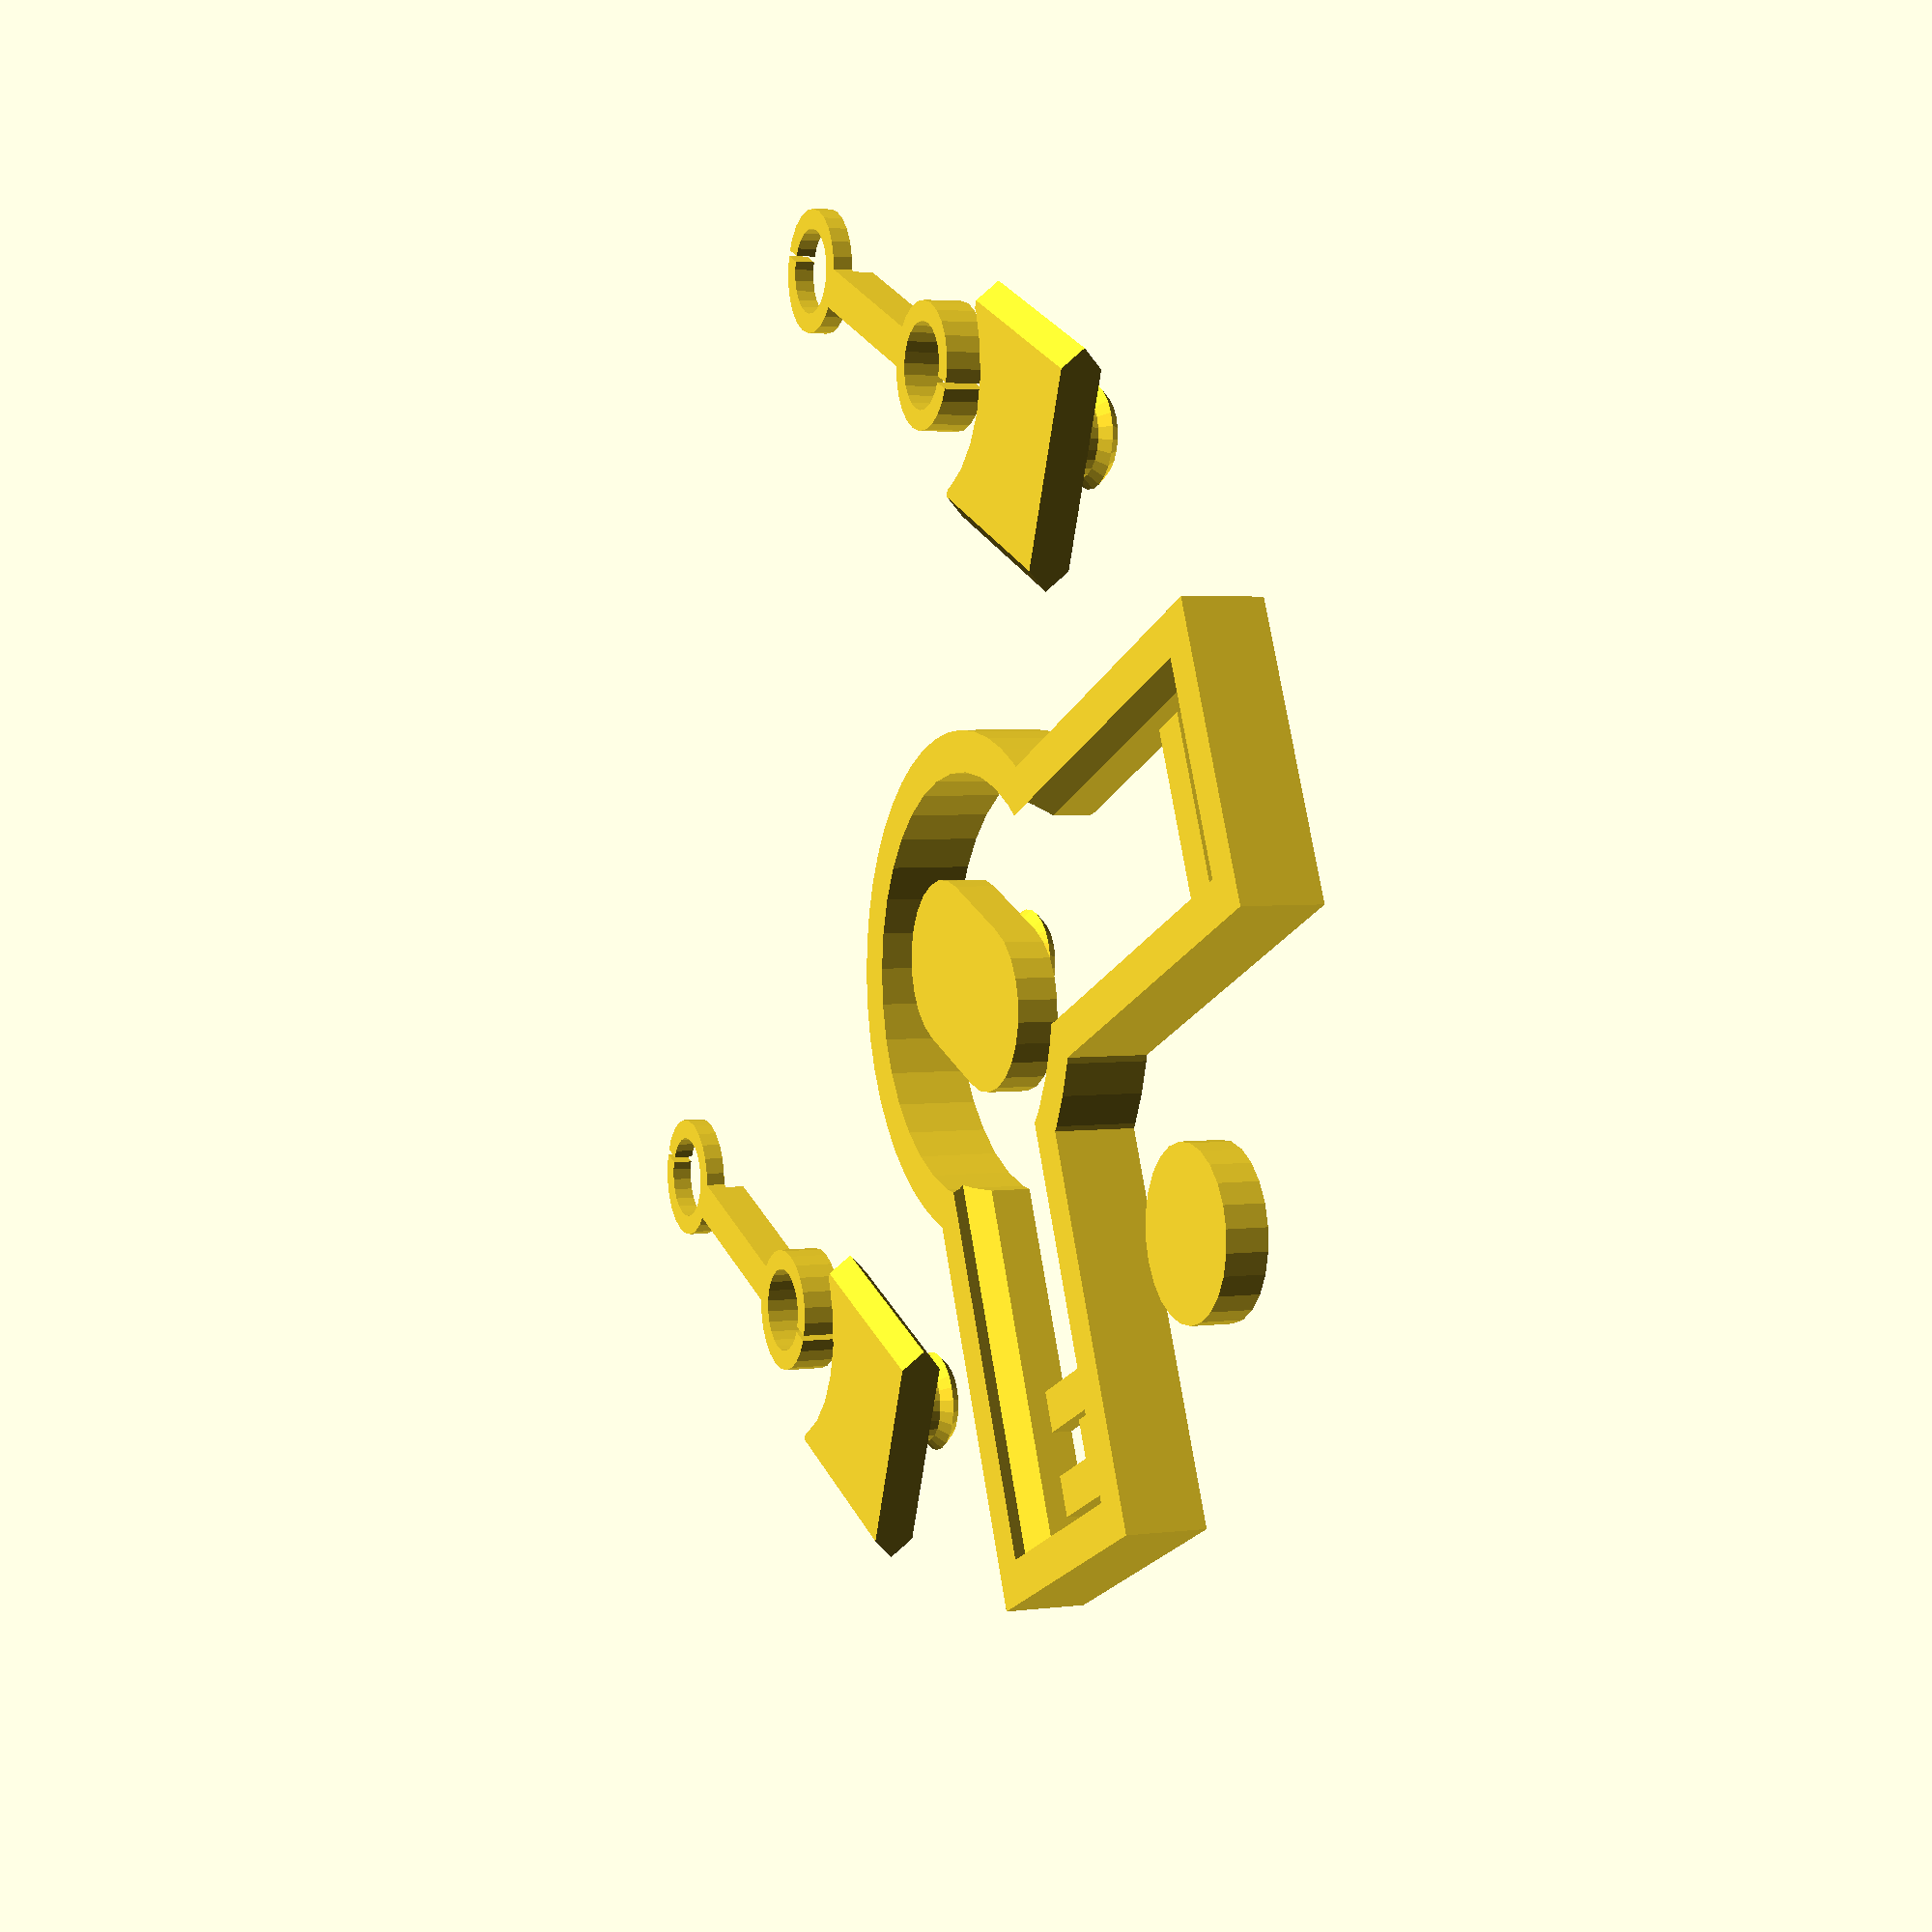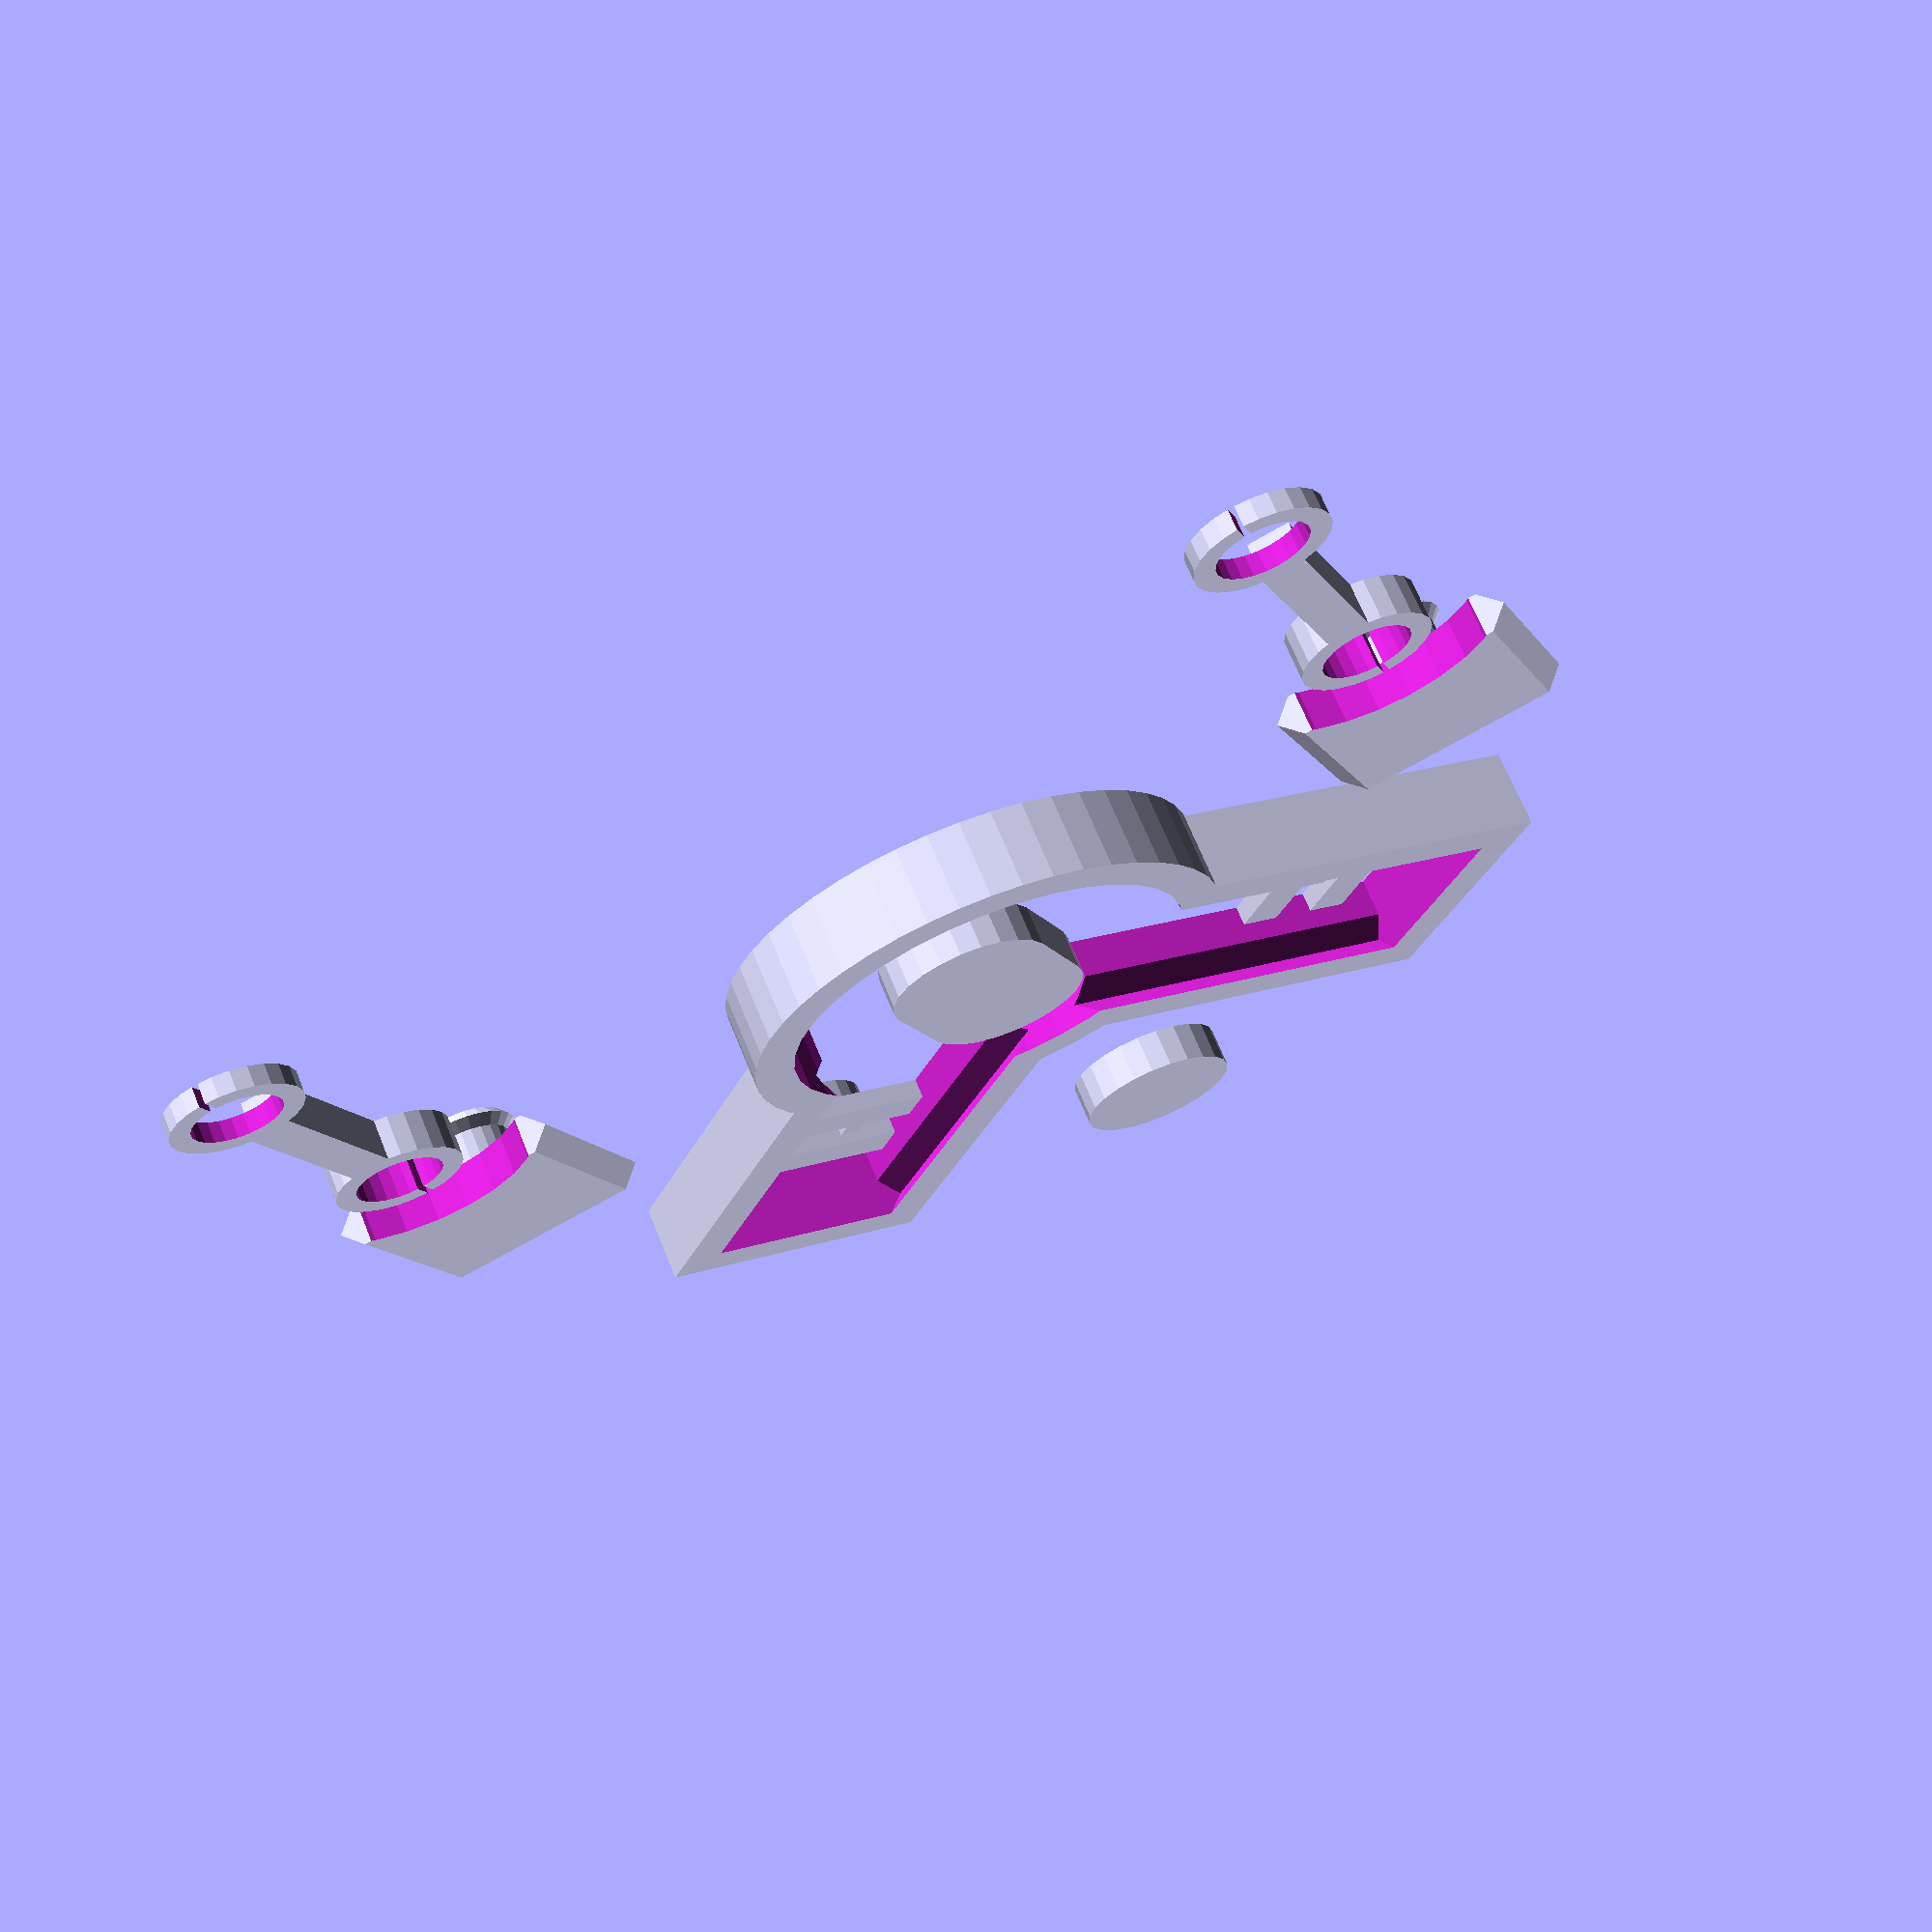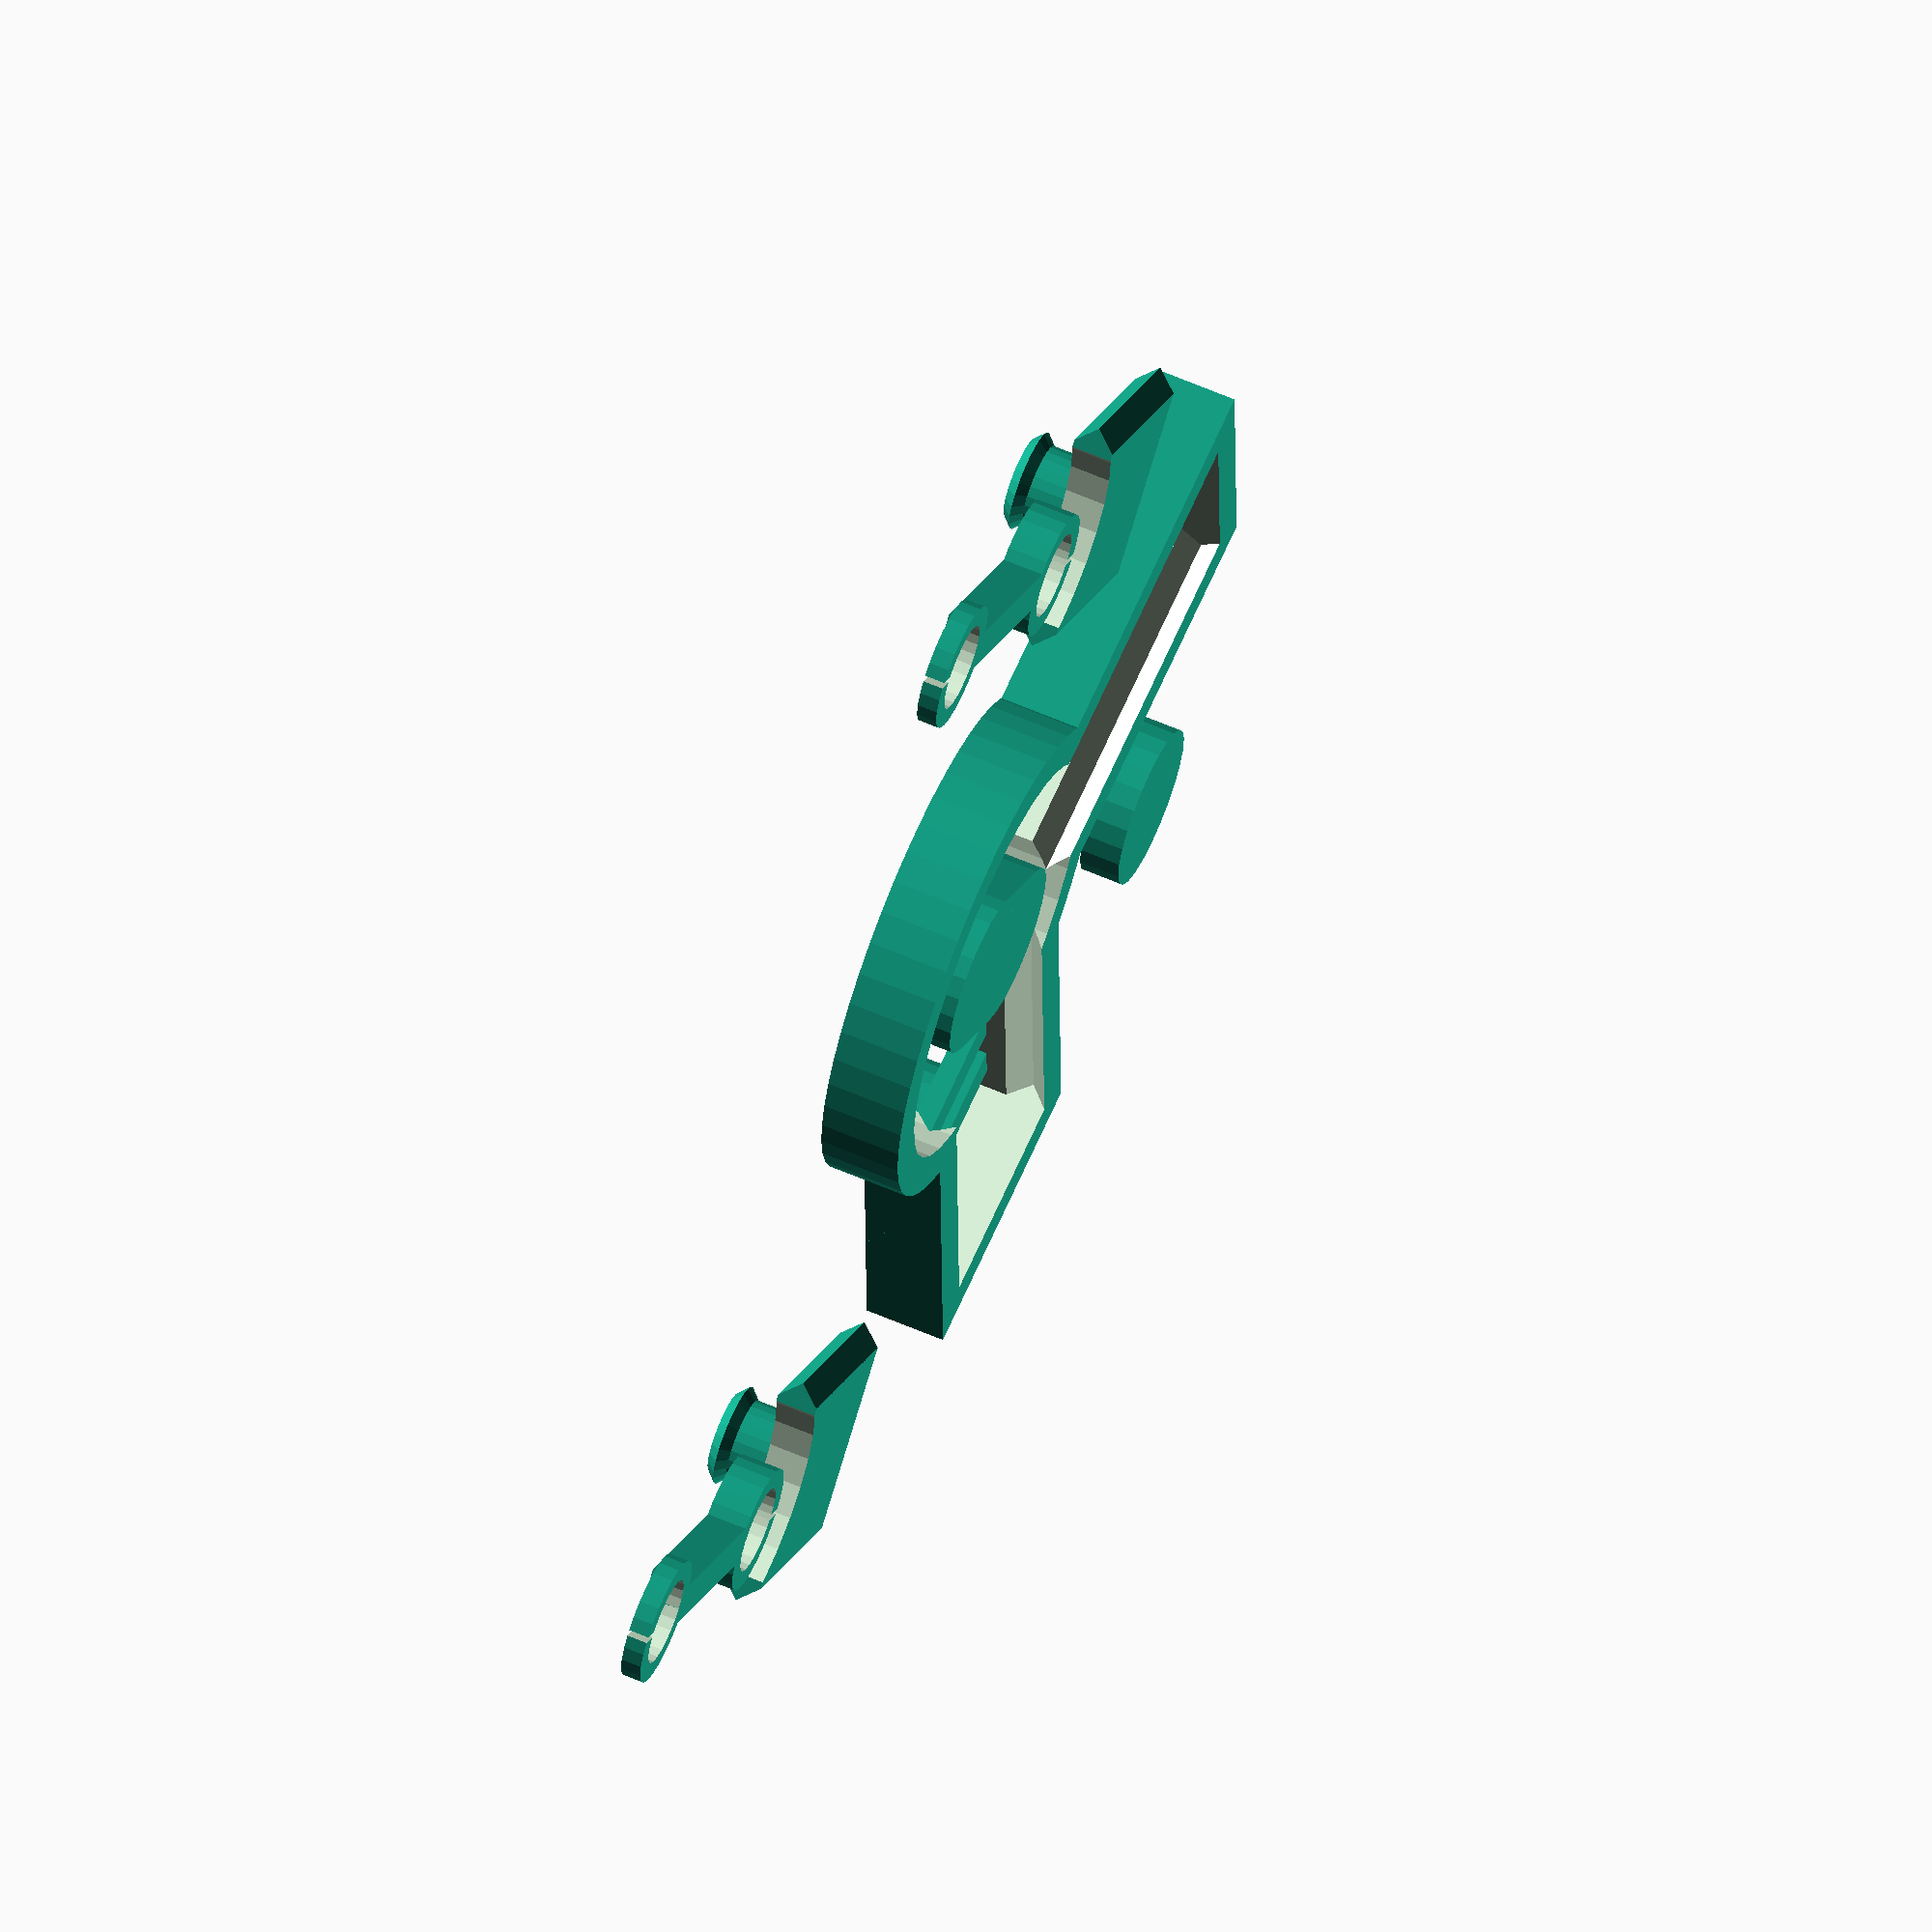
<openscad>
// Distance between the stepper motor screws in millimeters
MOTOR_SIZE = 31; // [20:0.1:50]

// Diameter in millimeters inside the motor screw holes
MOUNTING_TAB_SIZE = 6.15; // [4.5:0.01:7.5]

// Tolerance between moving parts
TOLERANCE = 0.3; // [0.1:0.05:0.5]


$fn     = 24 + 0;                // Curve resolution
PIN     = 2 + 0;                 // Pin radius
MOUNT   = MOUNTING_TAB_SIZE / 2; // Motor mount tab radius
TOLHALF = TOLERANCE / 2;         // Half of the part tolerance
SQRT2   = sqrt(2);               // Square root of 2
CRANK   = MOTOR_SIZE / 6;        // Crankshaft Length
ROD     = MOTOR_SIZE / 2;        // Connecting Rod Length
PISTON  = MOTOR_SIZE / 3;        // Piston size

module pin() {
	union() {
		// Pin body
		cylinder(r = PIN, h = 4);

		// Upper cone
		translate([0, 0, 4.5])
			cylinder(r1 = PIN + 0.5, r2 = PIN, h = 0.5);

		// Lower cone
		translate([0, 0, 4])
			cylinder(r1 = PIN, r2 = PIN + 0.5, h = 0.5);
	}
}

module crank() {
	translate([0, -CRANK, 0])
		union() {
			pin();

			// Middle filler
			translate([-4, 0, 0])
				cube([8, CRANK, 2]);

			// Lower circle
			cylinder(r = 4, h = 2);

			// Upper circle
			translate([0, CRANK, 0])
				cylinder(r = 4, h = 2);
		}
}

module spacer() {
	cylinder(r = 4, h = 2); // crankshaft spacer
}

// Connecting rod ring with a split for flexing over the pin head
module ring(height) {
	difference() {
		cylinder(r = PIN+TOLHALF+1, h = height);
		translate([0, 0, -1])
			cylinder(r = PIN+TOLHALF, h = height+2);
		translate([-TOLERANCE/2, 0, -1])
			cube([TOLERANCE, PIN+TOLERANCE+1, height+2]);
	}
}

module rod() {
	union() {
		difference() {
			union() {
				// Half height ring
				rotate([0, 0, 180])
					ring(1);

				// Middle bar
				translate([-1, PIN+TOLERANCE+1, 0])
					cube([2, ROD-PIN*2-TOLERANCE*1.5-1, 2]);

				// Lower bar filler
				translate([-1, PIN+TOLHALF, 0])
					cube([2, 2, 1]);
			}
		}

		// Full height ring
		translate([0, ROD, 0])
			ring(2);
	}
}

module piston_body() {
	w = PISTON + 2;
	a = (w-TOLERANCE*2) / SQRT2;

	translate([0, 0, 1])
		intersection() {
			rotate([0, 45, 0])
				cube([a, PISTON, a], true); // main piston body

			cube([w, PISTON, 2], true); // flatten top and bottom
		}
}

module piston() {
	union() {
		pin();

		difference() {
			piston_body();

			// curved cutout
			translate([0, -CRANK*2+1, -1])
				cylinder(r = CRANK+1, h = 4, $fn = PISTON/10*$fn);
		}
	}
}

module mount() {
	d = MOUNT/2;
	w = PISTON+4;

	union() {
		translate([0, 0, -1])
			difference() {
				cylinder(r = MOUNT, h = 1); // outside diameter
				translate([0, 0, -1])
					cylinder(r = MOUNT-0.6, h = 3); // inside diameter
			}

		// upper crossmember
		translate([-w/2, MOUNT-2, 0])
			cube([w, 2, 1]);

		// lower crossmember
		translate([-w/2, -MOUNT, 0])
			cube([w, 2, 1]);

		// right support
		translate([MOUNT-1, -MOUNT/2, 0])
			cube([1, MOUNT, 0.5]);

		// left support
		translate([-MOUNT, -MOUNT/2, 0])
			cube([1, MOUNT, 0.5]);
	}
}

module mounts() {
	s = MOTOR_SIZE / 2;

	union() {
		// right mount
		translate([s, s, 0])
			rotate([0, 0, -45])
				mount();

		// left mount
		translate([-s, s, 0])
			rotate([0, 0, 45])
				mount();
	}
}

module block_outline() {
	w = PISTON+4;
	translate([-w/2, 0, 0])
		cube([w, CRANK+ROD+PISTON/2+3, 4]);
}

module block_cutout() {
	a = (PISTON+2) / SQRT2;

	union() {
		translate([-PISTON/2, 0, -1])
			cube([PISTON, CRANK+ROD+PISTON/2+1, 6]);

		translate([0, (CRANK+ROD+PISTON/2+1) / 2, 3])
			rotate([0, 45, 0])
				cube([a, CRANK+ROD+PISTON/2+1, a], true);
	}
}

module block() {
	union() {
		difference() {
			union() {
				rotate([0, 0, -45])
					block_outline();

				rotate([0, 0, 45])
					block_outline();

				cylinder(r = CRANK+7, h = 4, $fn = $fn*2);
			}

			rotate([0, 0, -45])
				block_cutout();

			rotate([0, 0, 45])
				block_cutout();

			translate([0, 0, -1])
				cylinder(r = CRANK+5, h = 6, $fn = $fn*1.5);
		}

		mounts();
	}
}

// https://en.wikipedia.org/wiki/Piston_motion_equations#Crankshaft_geometry
function piston_height(angle) =
	CRANK * cos(angle) + sqrt(ROD*ROD - CRANK*CRANK * sin(angle)*sin(angle));

module combined(explode = 0) {
	a = (1-$t) * 360;

	// engine block
	translate([0, 0, -explode])
		block();

	// crankshaft spacer
	translate([0, 0, explode])
		rotate([0, 0, a])
			spacer();

	// crankshaft
	translate([0, 0, 2+explode*2])
		rotate([0, 0, a])
			crank();

	// right piston
	rotate([0, 0, -45])
		translate([0, piston_height(abs(a-135)), 2+explode*4])
			piston();

	// left piston
	rotate([0, 0, 45])
		translate([0, piston_height(abs(a+135)), 2+explode*4])
			piston();

	// right connecting rod
	translate([sin(a)*CRANK, -cos(a)*CRANK, 4+explode*6+TOLHALF])
		rotate([0, 0, asin(sin(a+45)*CRANK/ROD)-45])
			rod();

	// left connecting rod
	translate([sin(a)*CRANK, -cos(a)*CRANK, 6+explode*6+TOLERANCE*2/3])
		rotate([0, 180, asin(sin(a-45)*CRANK/ROD)+45])
			rod();
}

module exploded(explode) {
	translate([0, 0, MOTOR_SIZE])
		rotate([90, 0, 0])
			translate([0, 0, -explode*3])
				combined(explode);
}

module seperate() {
	translate([0,0,4]) rotate(180, [0,1,0]) block();     // engine block
	translate([0, CRANK+PISTON*2, 0]) spacer();          // crankshaft spacer
	translate([0, CRANK/2, 0]) crank();                  // crankshaft
	translate([CRANK+PISTON*2, -PISTON/2, 0]) piston();  // right piston
	translate([-CRANK-PISTON*2, -PISTON/2, 0]) piston(); // left piston
	translate([CRANK+PISTON*2, -ROD*2, 0]) rod();        // right connecting rod
	translate([-CRANK-PISTON*2, -ROD*2, 0]) rod();       // left connecting rod
}

/*
crank();
rod();
piston();
mount();
block();
combined();
exploded(5);
seperate();
*/
seperate();

</openscad>
<views>
elev=176.5 azim=68.8 roll=293.5 proj=p view=solid
elev=291.9 azim=202.4 roll=158.0 proj=p view=solid
elev=296.2 azim=226.0 roll=113.4 proj=o view=solid
</views>
